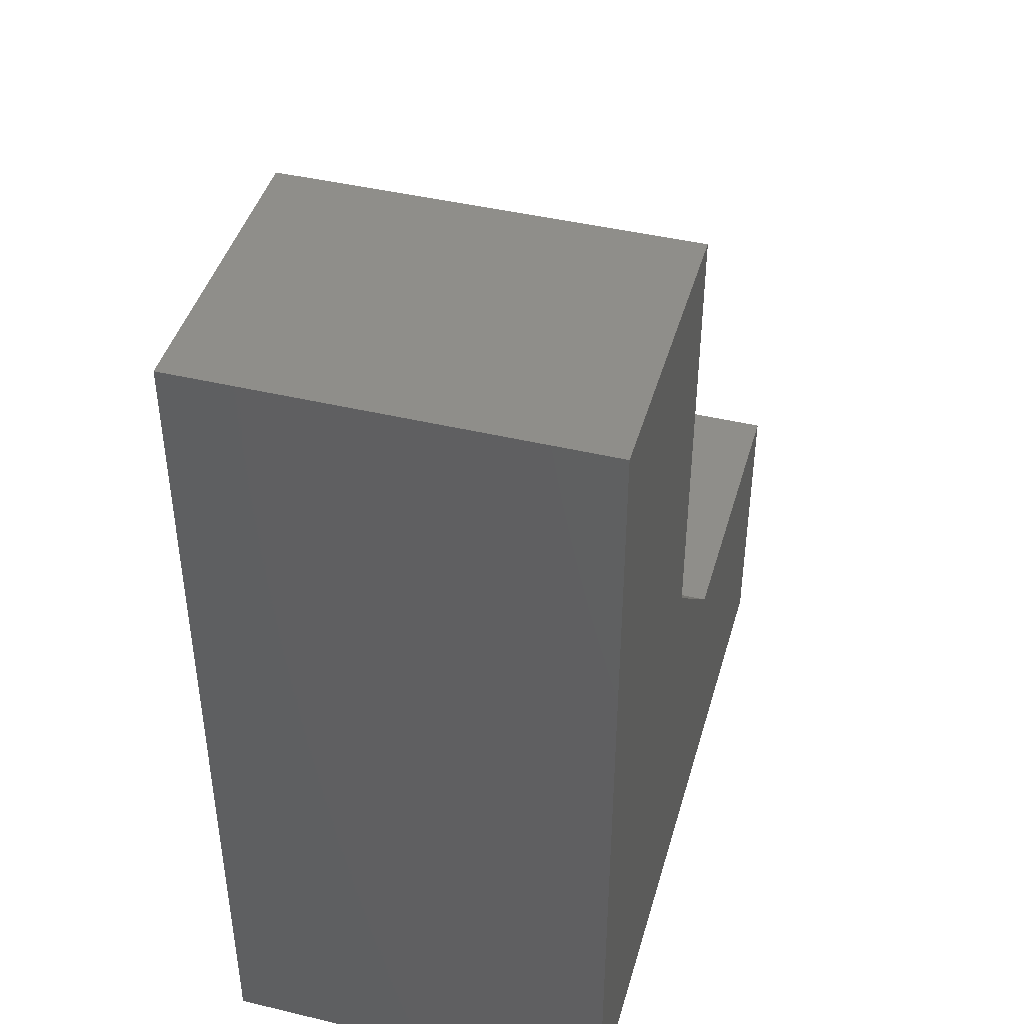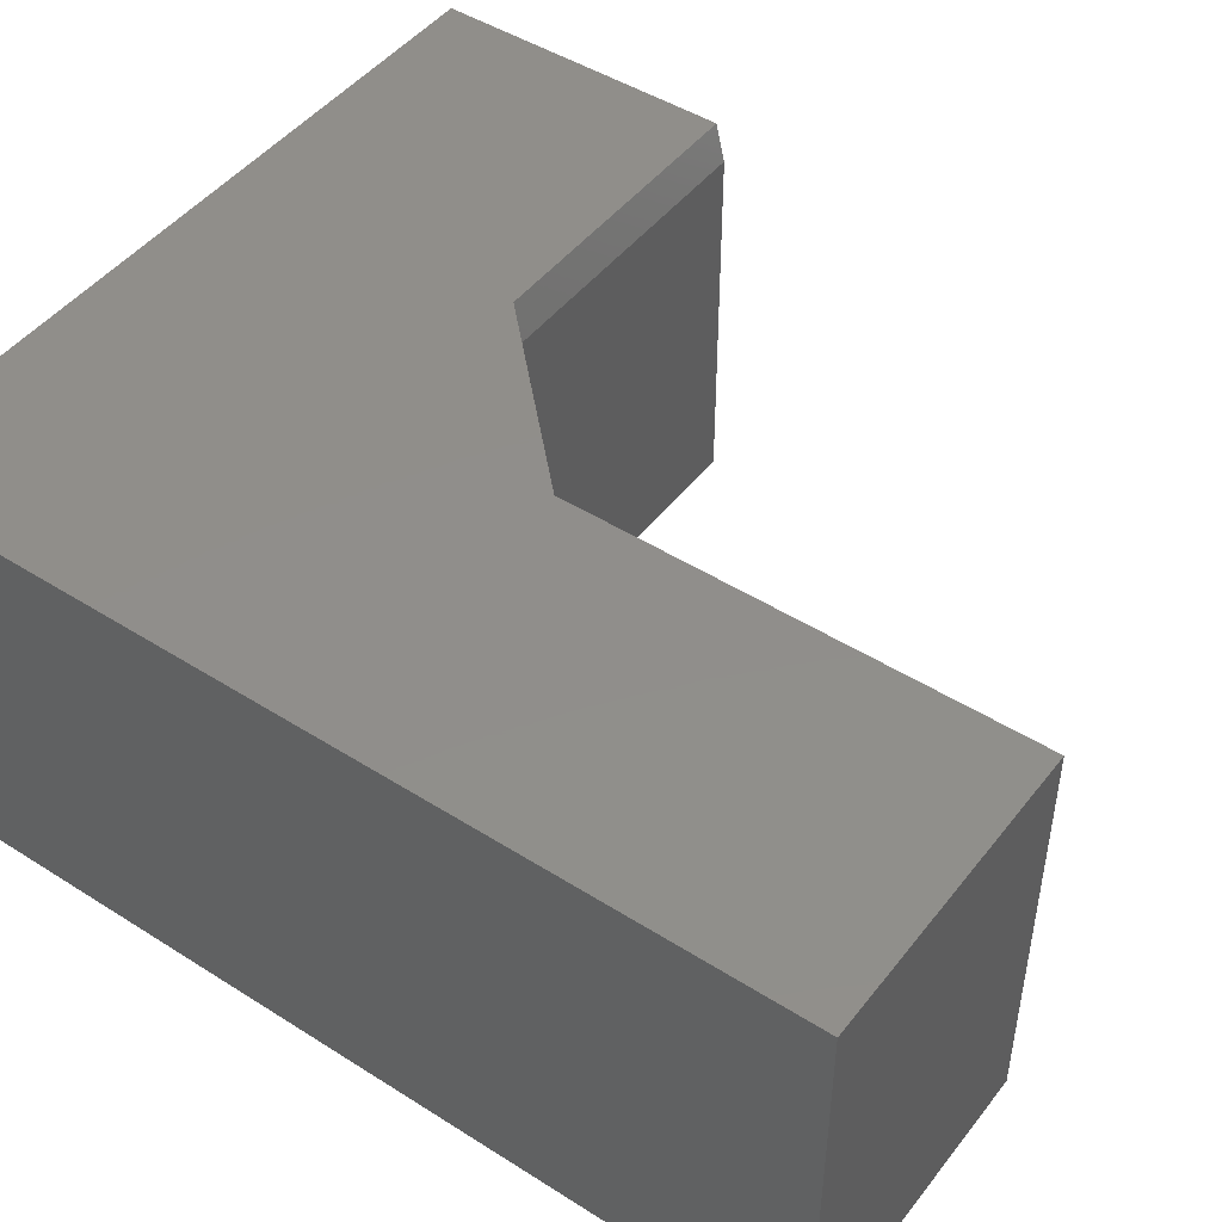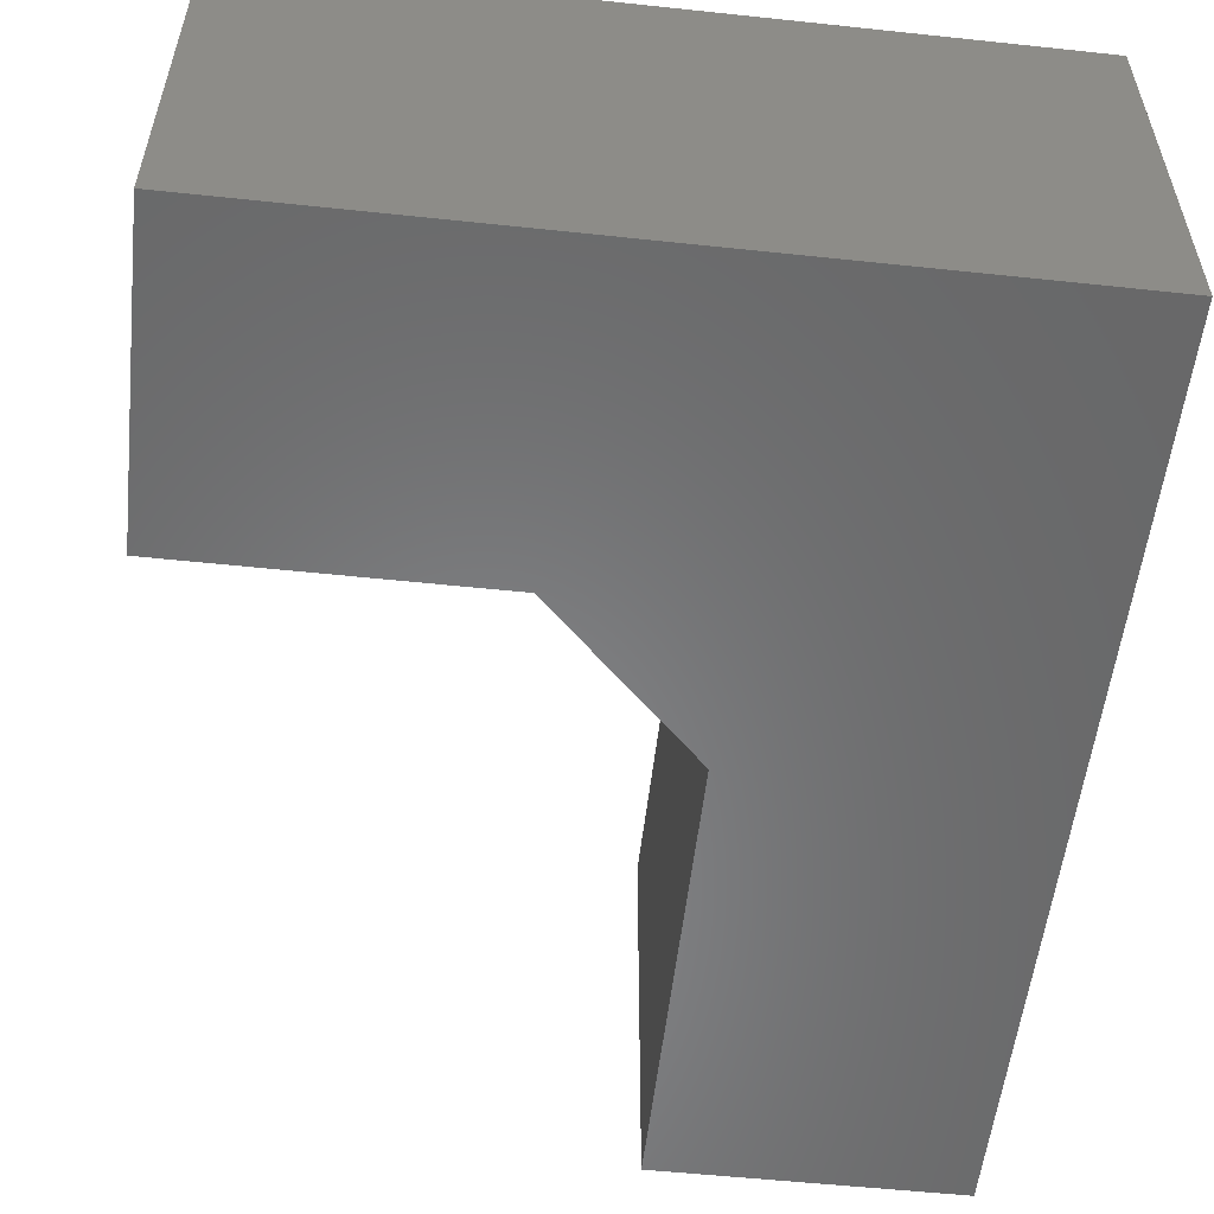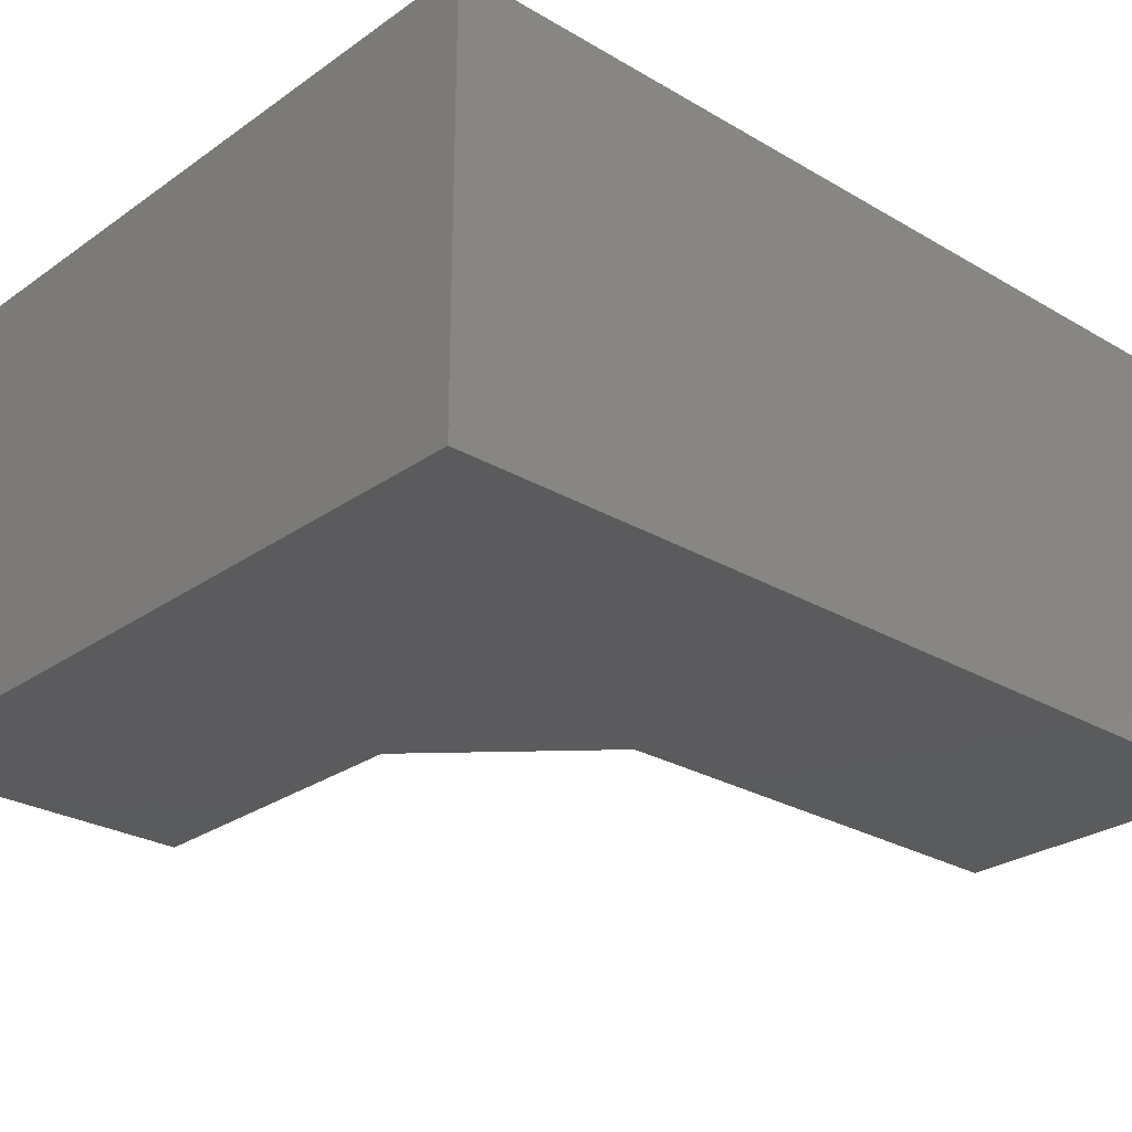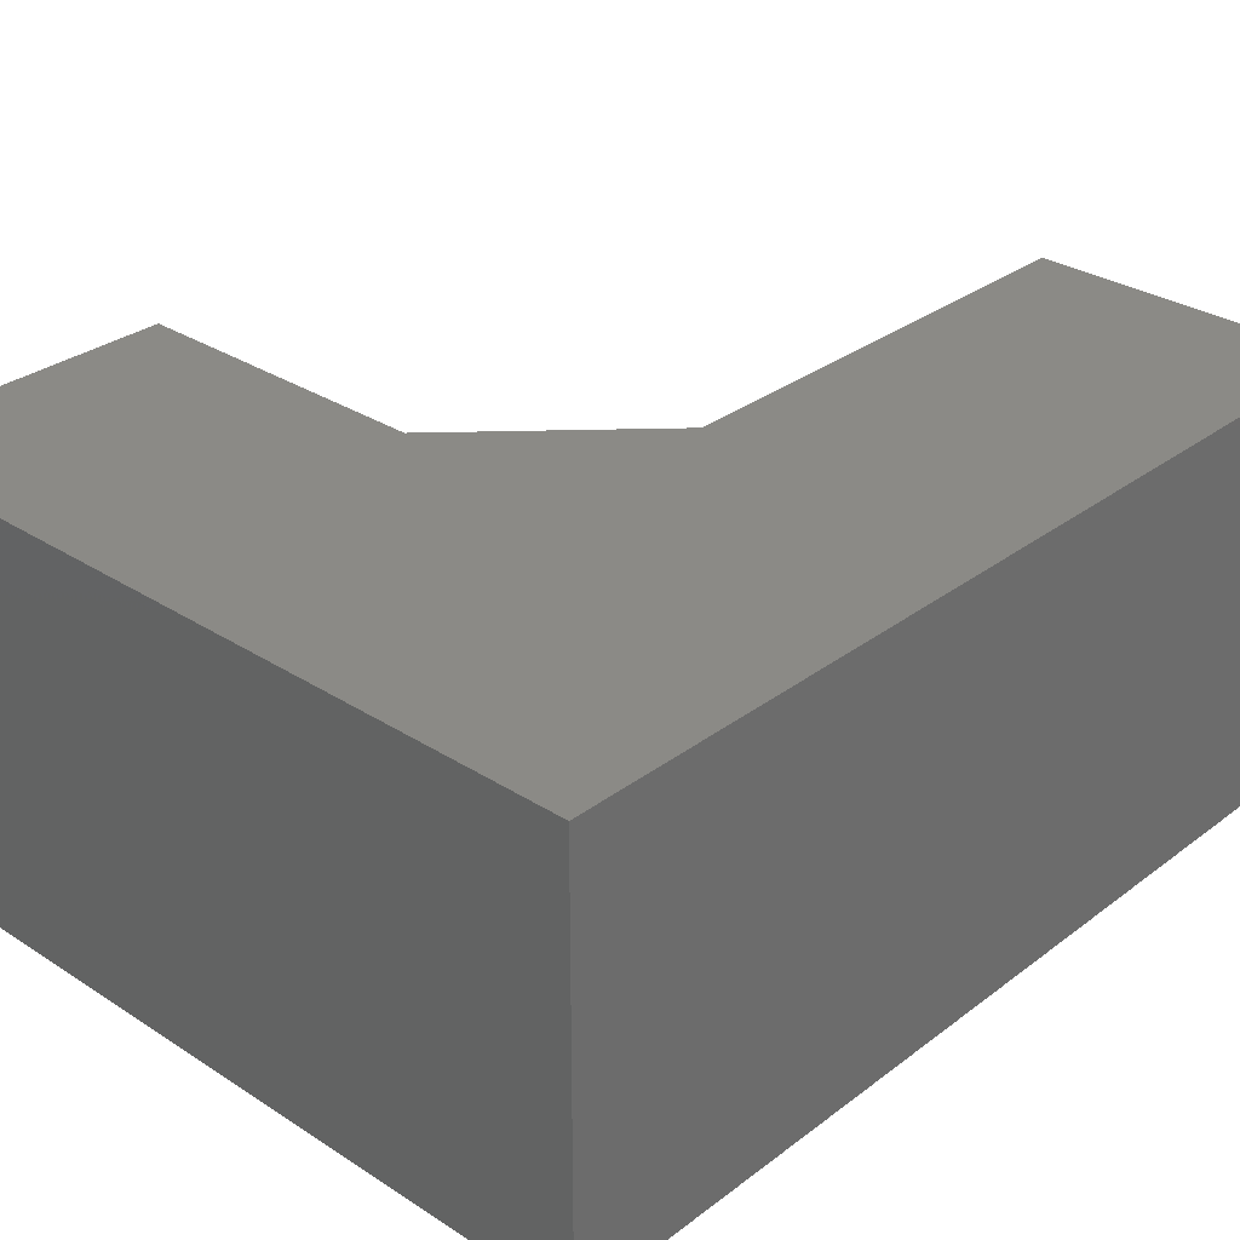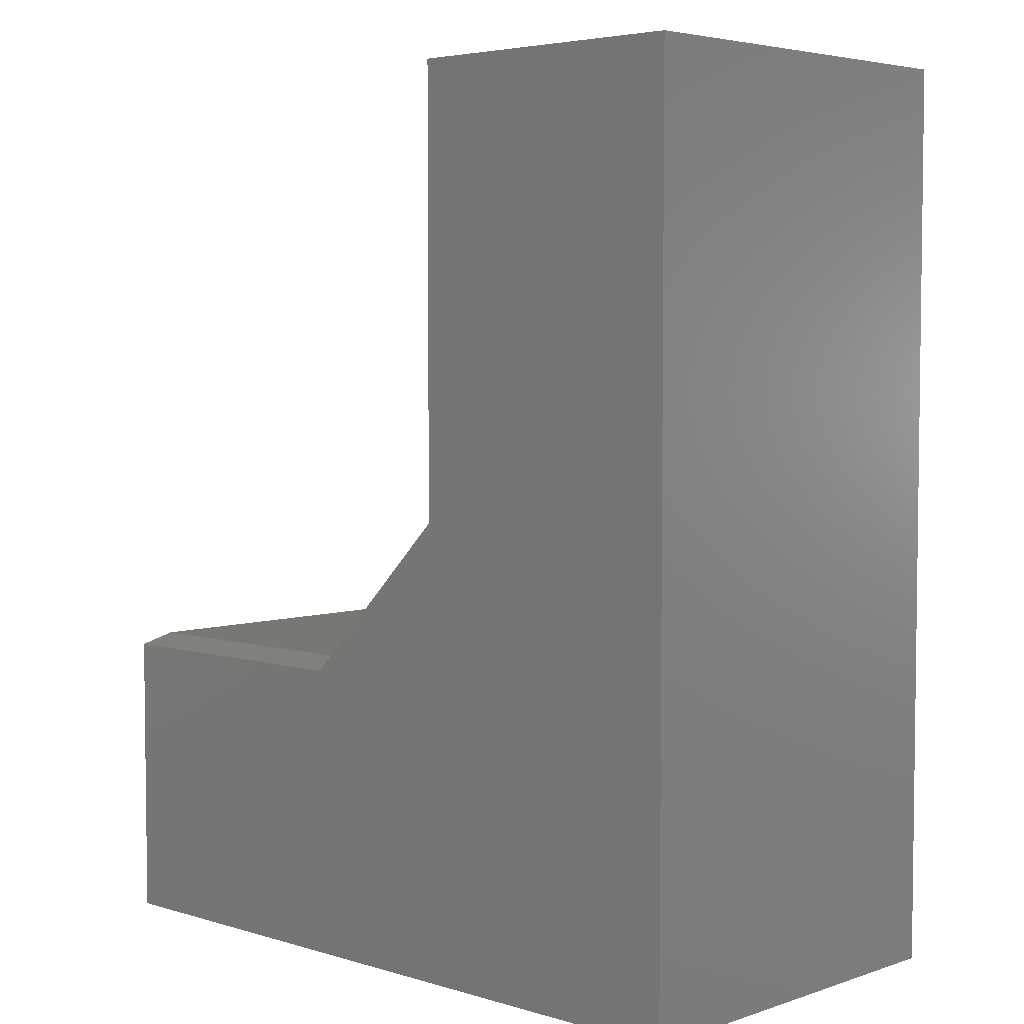
<metadata>
{"format":"stl","ext":"stl","renderer":"f3d","projection":"perspective","resolution":1024,"background":"white","views":[{"elev":43.5,"azim":105.7,"up":"+Y"},{"elev":46.8,"azim":125.8,"up":"+Z"},{"elev":-55.0,"azim":-6.4,"up":"+Z"},{"elev":-26.7,"azim":47.5,"up":"+Z"},{"elev":30.5,"azim":42.8,"up":"+Z"},{"elev":4.5,"azim":43.6,"up":"+Y"}]}
</metadata>
<code>
# stl→obj: 16 verts, 28 faces
v -0.2461 0.75 0.3359
v -0.2461 0.75 0
v -0.2461 0.3789 0.3359
v -0.2461 0.3789 0
v -0.001316 0 0.3359
v -0.001316 0.75 0.3359
v -0.3802 0.2448 0.3359
v -0.625 0.2448 0.3359
v -0.625 0 0.3359
v -0.625 0.2526 0
v -0.625 0 0
v -0.625 0.2526 0.3047
v -0.3724 0.2526 0
v -0.3724 0.2526 0.3047
v -0.001316 0 0
v -0.001316 0.75 0
f 1 2 3
f 3 2 4
f 5 6 1
f 5 1 3
f 5 3 7
f 5 7 8
f 5 8 9
f 10 11 12
f 12 11 9
f 12 9 8
f 13 10 14
f 14 10 12
f 4 13 3
f 3 13 14
f 3 14 7
f 5 15 6
f 6 15 16
f 8 7 12
f 12 7 14
f 15 11 10
f 15 10 13
f 15 13 4
f 15 4 2
f 15 2 16
f 16 2 6
f 6 2 1
f 9 11 5
f 5 11 15

</code>
